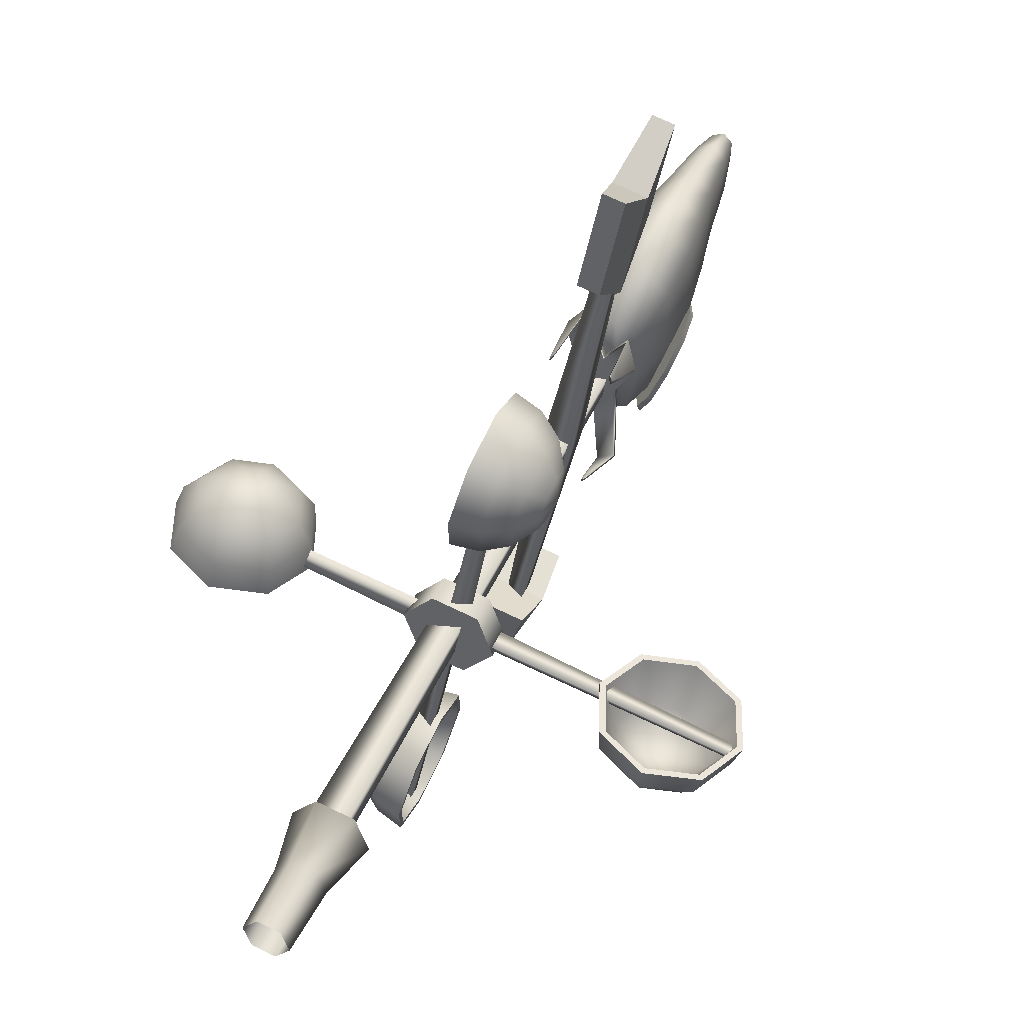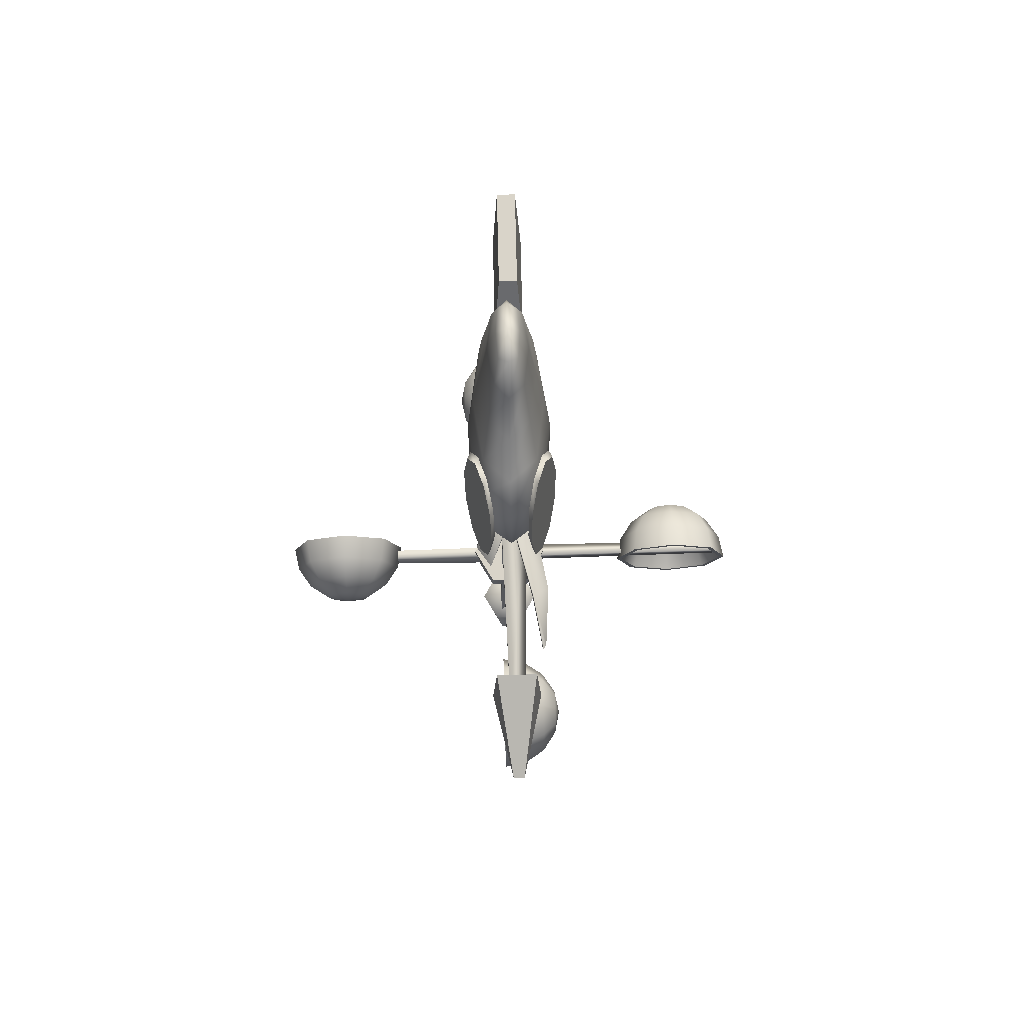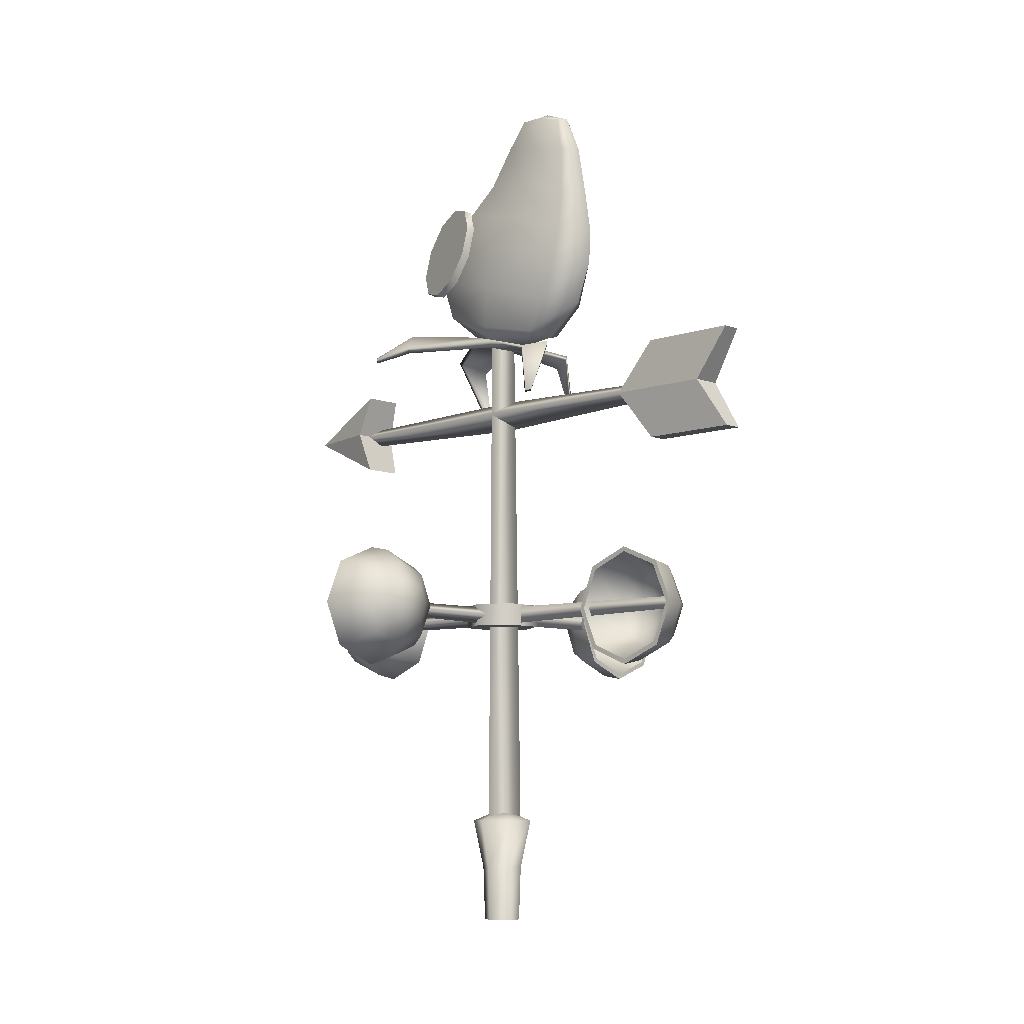
<metadata>
{"format":"obj","ext":"obj","renderer":"f3d","projection":"perspective","resolution":1024,"background":"white","views":[{"elev":46.0,"azim":23.4,"up":"+Z"},{"elev":74.9,"azim":-170.5,"up":"+Y"},{"elev":-8.0,"azim":-35.3,"up":"+Y"}]}
</metadata>
<code>
g default
v 3.086 29.06 -0.9771
v 3.404 29.06 -1.038
v 3.51 29.06 -1.343
v 3.299 29.06 -1.588
v 2.981 29.06 -1.527
v 2.875 29.06 -1.222
v 3.075 30.01 -0.946
v 3.425 30.01 -1.013
v 3.542 30.01 -1.349
v 3.309 30.01 -1.619
v 2.959 30.01 -1.552
v 2.842 30.01 -1.216
v 3.015 30.86 -0.7722
v 3.545 30.86 -0.8736
v 3.723 30.86 -1.384
v 3.37 30.86 -1.793
v 2.839 30.86 -1.691
v 2.662 30.86 -1.181
v 3.192 31.08 -1.283
v 3.424 30.74 -1.014
v 3.309 30.74 -1.617
v 2.844 30.74 -1.216
v 3.333 39.83 -1.086
v 3.251 39.83 -1.517
v 2.919 39.83 -1.23
v 3.92 38.66 2.207
v 3.92 38.33 2.207
v 3.647 38.5 2.259
v 2.582 38.66 -4.795
v 2.582 38.33 -4.795
v 2.309 38.5 -4.743
v 3.348 38.22 -1.312
v 3.348 38.77 -1.312
v 2.881 38.5 -1.223
v 4.016 37.58 2.524
v 3.694 37.58 2.586
v 4.016 39.32 2.524
v 3.694 39.32 2.586
v 4.332 39.32 4.176
v 4.009 39.32 4.238
v 4.332 37.58 4.176
v 4.009 37.58 4.238
v 4.316 38.45 3.604
v 3.98 38.45 1.842
v 3.476 38.45 1.938
v 3.813 38.45 3.7
v 2.85 37.78 -4.562
v 2.176 37.78 -4.433
v 2.85 39.23 -4.562
v 2.176 39.23 -4.433
v 2.883 38.5 -4.805
v 2.29 38.5 -6.165
v 2.106 38.5 -6.13
v 2.056 38.5 -4.647
v 3.002 39.93 -0.1556
v 3.761 39.93 -0.3012
v 3.027 41.21 0.5686
v 4.005 41.21 0.3819
v 3.2 42.47 0.6004
v 3.855 42.47 0.4752
v 3.325 43.95 0.3287
v 3.639 43.95 0.2686
v 3.164 44.09 -0.5135
v 3.479 44.09 -0.5736
v 2.87 42.92 -1.128
v 3.525 42.92 -1.253
v 2.536 41.92 -2.002
v 3.513 41.92 -2.189
v 2.624 40.49 -2.145
v 3.38 40.49 -2.29
v 3.417 39.82 -0.0439
v 3.603 41.09 0.9309
v 3.588 42.39 0.852
v 3.5 43.97 0.3928
v 3.308 44.11 -0.6114
v 3.138 43 -1.505
v 2.94 42.06 -2.54
v 2.963 40.49 -2.42
v 2.978 40.45 0.3274
v 3.961 40.45 0.1396
v 3.11 41.81 0.6379
v 3.953 41.81 0.477
v 3.272 43.34 0.5
v 3.752 43.34 0.4084
v 3.217 44.06 -0.07358
v 3.591 44.06 -0.145
v 3.029 43.61 -0.7745
v 3.508 43.61 -0.866
v 2.687 42.42 -1.578
v 3.529 42.42 -1.739
v 2.485 41.17 -2.257
v 3.467 41.17 -2.444
v 2.723 40.14 -1.157
v 3.651 40.14 -1.334
v 3.937 41.57 -0.9374
v 3.81 42.69 -0.4117
v 2.604 41.57 -0.6828
v 2.916 42.69 -0.241
v 3.551 40.39 0.6565
v 3.609 41.7 0.9603
v 3.556 43.31 0.6834
v 3.409 44.16 -0.08613
v 3.225 43.67 -1.047
v 3.031 42.53 -2.062
v 2.901 41.33 -2.743
v 3.887 40.84 -1.179
v 3.894 42.11 -0.6604
v 3.716 43.49 -0.244
v 2.561 40.84 -0.926
v 2.746 42.11 -0.4411
v 3.065 43.49 -0.1197
v 3.053 40.13 -1.95
v 3.429 39.94 -1.345
v 3.303 39.77 -0.6381
v 2.925 39.94 -1.248
v 3.046 39.99 -1.986
v 3.42 39.8 -1.384
v 2.92 39.8 -1.288
v 3.246 39.79 -2.818
v 3.247 39.68 -2.689
v 3.553 39.53 -2.366
v 3.551 39.63 -2.495
v 2.429 40.31 -3.313
v 2.21 40.04 -3.1
v 2.227 39.92 -3.103
v 2.446 40.19 -3.316
v 3.399 38.69 -2.138
v 3.396 38.67 -2.197
v 3.464 38.68 -2.066
v 3.461 38.66 -2.125
v 2.124 39.98 -4.127
v 2.132 39.9 -4.121
v 2.088 39.95 -4.051
v 2.096 39.87 -4.045
v 3.295 39.62 -0.6803
v 3.081 39.65 0.3306
v 3.085 39.56 0.3145
v 2.778 39.51 -0.0704
v 2.774 39.6 -0.05421
v 3.739 39.49 0.04031
v 3.883 39.44 -0.4307
v 3.874 39.35 -0.4444
v 3.73 39.4 0.0267
v 2.905 38.73 0.03583
v 2.902 38.79 0.07327
v 2.84 38.72 -0.05746
v 2.837 38.79 -0.01992
v 3.806 38.69 0.09224
v 3.79 38.63 0.05859
v 3.832 38.68 -0.01821
v 3.815 38.62 -0.05194
v 2.407 41.08 -1.673
v 2.452 41.53 -1.352
v 2.378 41.59 -1.465
v 2.332 41.14 -1.787
v 2.531 42.05 -1.29
v 2.457 42.11 -1.404
v 2.413 40.87 -2.132
v 2.338 40.93 -2.246
v 2.614 42.44 -1.513
v 2.54 42.5 -1.627
v 2.468 40.98 -2.554
v 2.393 41.04 -2.668
v 2.551 41.37 -2.777
v 2.476 41.43 -2.891
v 2.595 42.61 -2.049
v 2.67 42.55 -1.935
v 2.63 41.89 -2.716
v 2.556 41.95 -2.83
v 2.601 42.4 -2.508
v 2.676 42.34 -2.394
v 2.541 41.71 -2.034
v 2.467 41.77 -2.148
v 3.755 41.08 -1.931
v 3.832 41.53 -1.615
v 3.859 41.59 -1.748
v 3.782 41.14 -2.064
v 3.78 42.05 -1.529
v 3.808 42.11 -1.662
v 3.58 40.87 -2.355
v 3.608 40.93 -2.489
v 3.621 42.44 -1.706
v 3.648 42.5 -1.839
v 3.374 40.98 -2.727
v 3.401 41.04 -2.86
v 3.214 41.37 -2.903
v 3.242 41.43 -3.037
v 3.442 42.61 -2.21
v 3.414 42.55 -2.077
v 3.163 41.89 -2.817
v 3.19 41.95 -2.951
v 3.267 42.4 -2.635
v 3.24 42.34 -2.502
v 3.497 41.71 -2.216
v 3.525 41.77 -2.35
v 2.974 34.45 -0.6544
v 3.627 34.45 -0.7792
v 3.846 34.45 -1.407
v 3.411 34.45 -1.911
v 2.758 34.45 -1.786
v 2.539 34.45 -1.158
v 2.974 34.85 -0.6544
v 3.627 34.85 -0.7792
v 3.846 34.85 -1.407
v 3.411 34.85 -1.911
v 2.758 34.85 -1.786
v 2.539 34.85 -1.158
v 3.192 34.45 -1.283
v 3.192 34.85 -1.283
v 2.7 34.81 -1.277
v 2.7 34.5 -1.277
v 2.749 34.65 -1.02
v -0.8568 34.76 -0.559
v -0.8568 34.55 -0.559
v -0.822 34.65 -0.3772
v 3.198 34.81 -0.7903
v 3.198 34.5 -0.7903
v 3.454 34.65 -0.8394
v 3.916 34.76 2.767
v 3.916 34.55 2.767
v 4.098 34.65 2.732
v 3.187 34.81 -1.775
v 3.187 34.5 -1.775
v 2.93 34.65 -1.726
v 2.469 34.76 -5.332
v 2.469 34.55 -5.332
v 2.287 34.65 -5.297
v 3.685 34.81 -1.288
v 3.685 34.5 -1.288
v 3.635 34.65 -1.545
v 7.241 34.76 -2.006
v 7.241 34.55 -2.006
v 7.207 34.65 -2.188
v 7 33.98 -1.845
v 6.335 33.7 -1.718
v 5.669 33.98 -1.591
v 5.393 34.66 -1.538
v 5.669 35.34 -1.591
v 6.335 35.62 -1.718
v 7 35.34 -1.845
v 7.276 34.66 -1.898
v 6.678 34.18 -2.473
v 6.208 33.98 -2.384
v 5.737 34.18 -2.294
v 5.542 34.66 -2.256
v 5.737 35.14 -2.294
v 6.208 35.34 -2.384
v 6.678 35.14 -2.473
v 6.873 34.66 -2.511
v 6.155 34.66 -2.659
v 7.062 33.92 -1.857
v 6.335 33.61 -1.718
v 5.607 33.92 -1.579
v 5.306 34.66 -1.521
v 5.607 35.4 -1.579
v 6.335 35.71 -1.718
v 7.062 35.4 -1.857
v 7.364 34.66 -1.914
v 6.932 33.98 -2.24
v 6.26 33.69 -2.112
v 5.587 33.98 -1.983
v 5.309 34.66 -1.93
v 5.587 35.34 -1.983
v 6.26 35.63 -2.112
v 6.932 35.34 -2.24
v 7.21 34.66 -2.293
v 6.71 34.14 -2.544
v 6.196 33.92 -2.446
v 5.681 34.14 -2.347
v 5.468 34.66 -2.307
v 5.681 35.18 -2.347
v 6.196 35.4 -2.446
v 6.71 35.18 -2.544
v 6.923 34.66 -2.585
v 6.432 34.38 -2.722
v 6.153 34.26 -2.669
v 5.875 34.38 -2.615
v 5.759 34.66 -2.593
v 5.875 34.94 -2.615
v 6.153 35.06 -2.669
v 6.432 34.94 -2.722
v 6.547 34.66 -2.744
v 6.138 34.66 -2.747
v 2.63 33.98 -5.091
v 2.757 33.7 -4.425
v 2.884 33.98 -3.759
v 2.937 34.66 -3.484
v 2.884 35.34 -3.759
v 2.757 35.62 -4.425
v 2.63 35.34 -5.091
v 2.577 34.66 -5.366
v 2.001 34.18 -4.769
v 2.091 33.98 -4.298
v 2.181 34.18 -3.827
v 2.218 34.66 -3.632
v 2.181 35.14 -3.827
v 2.091 35.34 -4.298
v 2.001 35.14 -4.769
v 1.964 34.66 -4.963
v 1.816 34.66 -4.245
v 2.618 33.92 -5.153
v 2.757 33.61 -4.425
v 2.896 33.92 -3.697
v 2.954 34.66 -3.396
v 2.896 35.4 -3.697
v 2.757 35.71 -4.425
v 2.618 35.4 -5.153
v 2.56 34.66 -5.454
v 2.235 33.98 -5.022
v 2.363 33.69 -4.35
v 2.492 33.98 -3.677
v 2.545 34.66 -3.399
v 2.492 35.34 -3.677
v 2.363 35.63 -4.35
v 2.235 35.34 -5.022
v 2.182 34.66 -5.301
v 1.931 34.14 -4.801
v 2.029 33.92 -4.286
v 2.128 34.14 -3.771
v 2.168 34.66 -3.558
v 2.128 35.18 -3.771
v 2.029 35.4 -4.286
v 1.931 35.18 -4.801
v 1.89 34.66 -5.014
v 1.753 34.38 -4.522
v 1.806 34.26 -4.243
v 1.859 34.38 -3.965
v 1.881 34.66 -3.85
v 1.859 34.94 -3.965
v 1.806 35.06 -4.243
v 1.753 34.94 -4.522
v 1.731 34.66 -4.637
v 1.728 34.66 -4.228
v -0.6158 33.98 -0.7201
v 0.04987 33.7 -0.8472
v 0.7155 33.98 -0.9744
v 0.9912 34.66 -1.027
v 0.7155 35.34 -0.9744
v 0.04987 35.62 -0.8472
v -0.6158 35.34 -0.7201
v -0.8915 34.66 -0.6674
v -0.2937 34.18 -0.09166
v 0.177 33.98 -0.1816
v 0.6477 34.18 -0.2715
v 0.8427 34.66 -0.3087
v 0.6477 35.14 -0.2715
v 0.177 35.34 -0.1816
v -0.2937 35.14 -0.09166
v -0.4886 34.66 -0.05442
v 0.2297 34.66 0.09416
v -0.6778 33.92 -0.7082
v 0.04987 33.61 -0.8472
v 0.7776 33.92 -0.9862
v 1.079 34.66 -1.044
v 0.7776 35.4 -0.9862
v 0.04987 35.71 -0.8472
v -0.6778 35.4 -0.7082
v -0.9792 34.66 -0.6506
v -0.5472 33.98 -0.325
v 0.1251 33.69 -0.4534
v 0.7974 33.98 -0.5818
v 1.076 34.66 -0.635
v 0.7974 35.34 -0.5818
v 0.1251 35.63 -0.4534
v -0.5472 35.34 -0.325
v -0.8257 34.66 -0.2718
v -0.3257 34.14 -0.02124
v 0.1889 33.92 -0.1195
v 0.7034 34.14 -0.2178
v 0.9165 34.66 -0.2585
v 0.7034 35.18 -0.2178
v 0.1889 35.4 -0.1195
v -0.3257 35.18 -0.02124
v -0.5388 34.66 0.01946
v -0.047 34.38 0.1567
v 0.2315 34.26 0.1036
v 0.5099 34.38 0.05036
v 0.6253 34.66 0.02833
v 0.5099 34.94 0.05036
v 0.2315 35.06 0.1036
v -0.047 34.94 0.1567
v -0.1623 34.66 0.1788
v 0.2464 34.66 0.1819
v 3.755 33.98 2.526
v 3.628 33.7 1.86
v 3.501 33.98 1.194
v 3.448 34.66 0.9185
v 3.501 35.34 1.194
v 3.628 35.62 1.86
v 3.755 35.34 2.526
v 3.807 34.66 2.801
v 4.383 34.18 2.203
v 4.293 33.98 1.733
v 4.203 34.18 1.262
v 4.166 34.66 1.067
v 4.203 35.14 1.262
v 4.293 35.34 1.733
v 4.383 35.14 2.203
v 4.42 34.66 2.398
v 4.569 34.66 1.68
v 3.767 33.92 2.588
v 3.628 33.61 1.86
v 3.489 33.92 1.132
v 3.431 34.66 0.8308
v 3.489 35.4 1.132
v 3.628 35.71 1.86
v 3.767 35.4 2.588
v 3.824 34.66 2.889
v 4.15 33.98 2.457
v 4.021 33.69 1.785
v 3.893 33.98 1.112
v 3.84 34.66 0.8339
v 3.893 35.34 1.112
v 4.021 35.63 1.785
v 4.15 35.34 2.457
v 4.203 34.66 2.735
v 4.454 34.14 2.235
v 4.355 33.92 1.721
v 4.257 34.14 1.206
v 4.216 34.66 0.9932
v 4.257 35.18 1.206
v 4.355 35.4 1.721
v 4.454 35.18 2.235
v 4.494 34.66 2.449
v 4.632 34.38 1.957
v 4.578 34.26 1.678
v 4.525 34.38 1.4
v 4.503 34.66 1.284
v 4.525 34.94 1.4
v 4.578 35.06 1.678
v 4.632 34.94 1.957
v 4.654 34.66 2.072
v 4.657 34.66 1.663
g polySurface109
f 1 2 8 7
f 2 3 9 8
f 3 4 10 9
f 4 5 11 10
f 5 6 12 11
f 6 1 7 12
f 7 8 14 13
f 8 9 15 14
f 9 10 16 15
f 10 11 17 16
f 11 12 18 17
f 12 7 13 18
f 13 14 19
f 14 15 19
f 15 16 19
f 16 17 19
f 17 18 19
f 18 13 19
f 20 21 24 23
f 21 22 25 24
f 22 20 23 25
f 26 27 32 33
f 27 28 34 32
f 28 26 33 34
f 33 32 30 29
f 34 33 29 31
f 32 34 31 30
f 44 45 38 37
f 37 38 40 39
f 39 40 46 43
f 41 42 36 35
f 45 46 40 38
f 43 44 37 39
f 41 35 44 43
f 35 36 45 44
f 36 42 46 45
f 43 46 42 41
f 49 52 53 50
f 51 49 50 54
f 53 54 50
f 51 52 49
f 47 52 51
f 52 47 48 53
f 48 54 53
f 47 51 54 48
f 80 99 71 56
f 58 72 99 80
f 79 99 72 57
f 99 79 55 71
f 82 100 72 58
f 60 73 100 82
f 81 100 73 59
f 57 72 100 81
f 84 101 73 60
f 62 74 101 84
f 83 101 74 61
f 59 73 101 83
f 102 74 62 86
f 102 86 64 75
f 102 75 63 85
f 74 102 85 61
f 88 103 75 64
f 66 76 103 88
f 87 103 76 65
f 63 75 103 87
f 90 104 76 66
f 68 77 104 90
f 89 104 77 67
f 65 76 104 89
f 92 105 77 68
f 105 92 70 78
f 91 105 78 69
f 67 77 105 91
f 92 106 94 70
f 92 68 95 106
f 58 80 106 95
f 106 80 56 94
f 68 90 107 95
f 90 66 96 107
f 60 82 107 96
f 82 58 95 107
f 66 88 108 96
f 88 64 86 108
f 62 84 108 86
f 84 60 96 108
f 55 79 109 93
f 79 57 97 109
f 67 91 109 97
f 109 91 69 93
f 57 81 110 97
f 81 59 98 110
f 65 89 110 98
f 89 67 97 110
f 59 83 111 98
f 83 61 85 111
f 63 87 111 85
f 87 65 98 111
f 113 112 70 94
f 113 56 71 114
f 113 117 121 122
f 112 113 122 119
f 114 55 93 115
f 115 69 78 112
f 117 116 120 121
f 116 112 119 120
f 112 116 126 123
f 118 115 124 125
f 116 118 125 126
f 112 123 124 115
f 120 127 129 121
f 120 119 128 127
f 122 121 129 130
f 122 130 128 119
f 130 129 127 128
f 123 131 133 124
f 123 126 132 131
f 125 124 133 134
f 125 134 132 126
f 133 131 132 134
f 115 118 138 139
f 114 115 139 136
f 118 135 137 138
f 135 114 136 137
f 114 135 143 140
f 117 113 141 142
f 113 114 140 141
f 135 117 142 143
f 137 144 146 138
f 137 136 145 144
f 139 138 146 147
f 139 147 145 136
f 147 146 144 145
f 140 148 150 141
f 140 143 149 148
f 142 141 150 151
f 142 151 149 143
f 150 148 149 151
f 118 116 117 135
f 115 93 69
f 70 112 78
f 113 94 56
f 114 71 55
f 152 153 154 155
f 153 156 157 154
f 152 172 153
f 155 154 173
f 158 172 152
f 155 159 158 152
f 154 157 173
f 159 155 173
f 156 160 161 157
f 153 172 156
f 162 172 158
f 159 163 162 158
f 172 160 156
f 157 161 173
f 163 159 173
f 160 167 166 161
f 164 172 162
f 163 165 164 162
f 161 166 173
f 172 167 160
f 165 163 173
f 165 169 168 164
f 166 170 173
f 167 171 170 166
f 172 171 167
f 172 164 168
f 169 165 173
f 169 170 171 168
f 170 169 173
f 172 168 171
f 174 177 176 175
f 175 176 179 178
f 174 175 194
f 176 177 195
f 180 174 194
f 177 174 180 181
f 179 176 195
f 177 181 195
f 178 179 183 182
f 175 178 194
f 184 180 194
f 181 180 184 185
f 194 178 182
f 183 179 195
f 181 185 195
f 182 183 188 189
f 186 184 194
f 185 184 186 187
f 188 183 195
f 194 182 189
f 185 187 195
f 187 186 190 191
f 192 188 195
f 189 188 192 193
f 194 189 193
f 194 190 186
f 187 191 195
f 191 190 193 192
f 191 192 195
f 194 193 190
f 196 197 203 202
f 197 198 204 203
f 198 199 205 204
f 199 200 206 205
f 200 201 207 206
f 201 196 202 207
f 197 196 208
f 198 197 208
f 199 198 208
f 200 199 208
f 201 200 208
f 196 201 208
f 202 203 209
f 203 204 209
f 204 205 209
f 205 206 209
f 206 207 209
f 207 202 209
f 210 211 214 213
f 211 212 215 214
f 212 210 213 215
f 216 217 220 219
f 217 218 221 220
f 218 216 219 221
f 222 223 226 225
f 223 224 227 226
f 224 222 225 227
f 228 229 232 231
f 229 230 233 232
f 230 228 231 233
f 235 234 242 243
f 236 235 243 244
f 237 236 244 245
f 238 237 245 246
f 239 238 246 247
f 240 239 247 248
f 241 240 248 249
f 234 241 249 242
f 243 242 250
f 244 243 250
f 245 244 250
f 246 245 250
f 247 246 250
f 248 247 250
f 249 248 250
f 242 249 250
f 251 252 260 259
f 252 253 261 260
f 253 254 262 261
f 254 255 263 262
f 255 256 264 263
f 256 257 265 264
f 257 258 266 265
f 258 251 259 266
f 259 260 268 267
f 260 261 269 268
f 261 262 270 269
f 262 263 271 270
f 263 264 272 271
f 264 265 273 272
f 265 266 274 273
f 266 259 267 274
f 267 268 276 275
f 268 269 277 276
f 269 270 278 277
f 270 271 279 278
f 271 272 280 279
f 272 273 281 280
f 273 274 282 281
f 274 267 275 282
f 275 276 283
f 276 277 283
f 277 278 283
f 278 279 283
f 279 280 283
f 280 281 283
f 281 282 283
f 282 275 283
f 252 251 234 235
f 253 252 235 236
f 254 253 236 237
f 255 254 237 238
f 256 255 238 239
f 257 256 239 240
f 258 257 240 241
f 251 258 241 234
f 285 284 292 293
f 286 285 293 294
f 287 286 294 295
f 288 287 295 296
f 289 288 296 297
f 290 289 297 298
f 291 290 298 299
f 284 291 299 292
f 293 292 300
f 294 293 300
f 295 294 300
f 296 295 300
f 297 296 300
f 298 297 300
f 299 298 300
f 292 299 300
f 301 302 310 309
f 302 303 311 310
f 303 304 312 311
f 304 305 313 312
f 305 306 314 313
f 306 307 315 314
f 307 308 316 315
f 308 301 309 316
f 309 310 318 317
f 310 311 319 318
f 311 312 320 319
f 312 313 321 320
f 313 314 322 321
f 314 315 323 322
f 315 316 324 323
f 316 309 317 324
f 317 318 326 325
f 318 319 327 326
f 319 320 328 327
f 320 321 329 328
f 321 322 330 329
f 322 323 331 330
f 323 324 332 331
f 324 317 325 332
f 325 326 333
f 326 327 333
f 327 328 333
f 328 329 333
f 329 330 333
f 330 331 333
f 331 332 333
f 332 325 333
f 302 301 284 285
f 303 302 285 286
f 304 303 286 287
f 305 304 287 288
f 306 305 288 289
f 307 306 289 290
f 308 307 290 291
f 301 308 291 284
f 335 334 342 343
f 336 335 343 344
f 337 336 344 345
f 338 337 345 346
f 339 338 346 347
f 340 339 347 348
f 341 340 348 349
f 334 341 349 342
f 343 342 350
f 344 343 350
f 345 344 350
f 346 345 350
f 347 346 350
f 348 347 350
f 349 348 350
f 342 349 350
f 351 352 360 359
f 352 353 361 360
f 353 354 362 361
f 354 355 363 362
f 355 356 364 363
f 356 357 365 364
f 357 358 366 365
f 358 351 359 366
f 359 360 368 367
f 360 361 369 368
f 361 362 370 369
f 362 363 371 370
f 363 364 372 371
f 364 365 373 372
f 365 366 374 373
f 366 359 367 374
f 367 368 376 375
f 368 369 377 376
f 369 370 378 377
f 370 371 379 378
f 371 372 380 379
f 372 373 381 380
f 373 374 382 381
f 374 367 375 382
f 375 376 383
f 376 377 383
f 377 378 383
f 378 379 383
f 379 380 383
f 380 381 383
f 381 382 383
f 382 375 383
f 352 351 334 335
f 353 352 335 336
f 354 353 336 337
f 355 354 337 338
f 356 355 338 339
f 357 356 339 340
f 358 357 340 341
f 351 358 341 334
f 385 384 392 393
f 386 385 393 394
f 387 386 394 395
f 388 387 395 396
f 389 388 396 397
f 390 389 397 398
f 391 390 398 399
f 384 391 399 392
f 393 392 400
f 394 393 400
f 395 394 400
f 396 395 400
f 397 396 400
f 398 397 400
f 399 398 400
f 392 399 400
f 401 402 410 409
f 402 403 411 410
f 403 404 412 411
f 404 405 413 412
f 405 406 414 413
f 406 407 415 414
f 407 408 416 415
f 408 401 409 416
f 409 410 418 417
f 410 411 419 418
f 411 412 420 419
f 412 413 421 420
f 413 414 422 421
f 414 415 423 422
f 415 416 424 423
f 416 409 417 424
f 417 418 426 425
f 418 419 427 426
f 419 420 428 427
f 420 421 429 428
f 421 422 430 429
f 422 423 431 430
f 423 424 432 431
f 424 417 425 432
f 425 426 433
f 426 427 433
f 427 428 433
f 428 429 433
f 429 430 433
f 430 431 433
f 431 432 433
f 432 425 433
f 402 401 384 385
f 403 402 385 386
f 404 403 386 387
f 405 404 387 388
f 406 405 388 389
f 407 406 389 390
f 408 407 390 391
f 401 408 391 384

</code>
